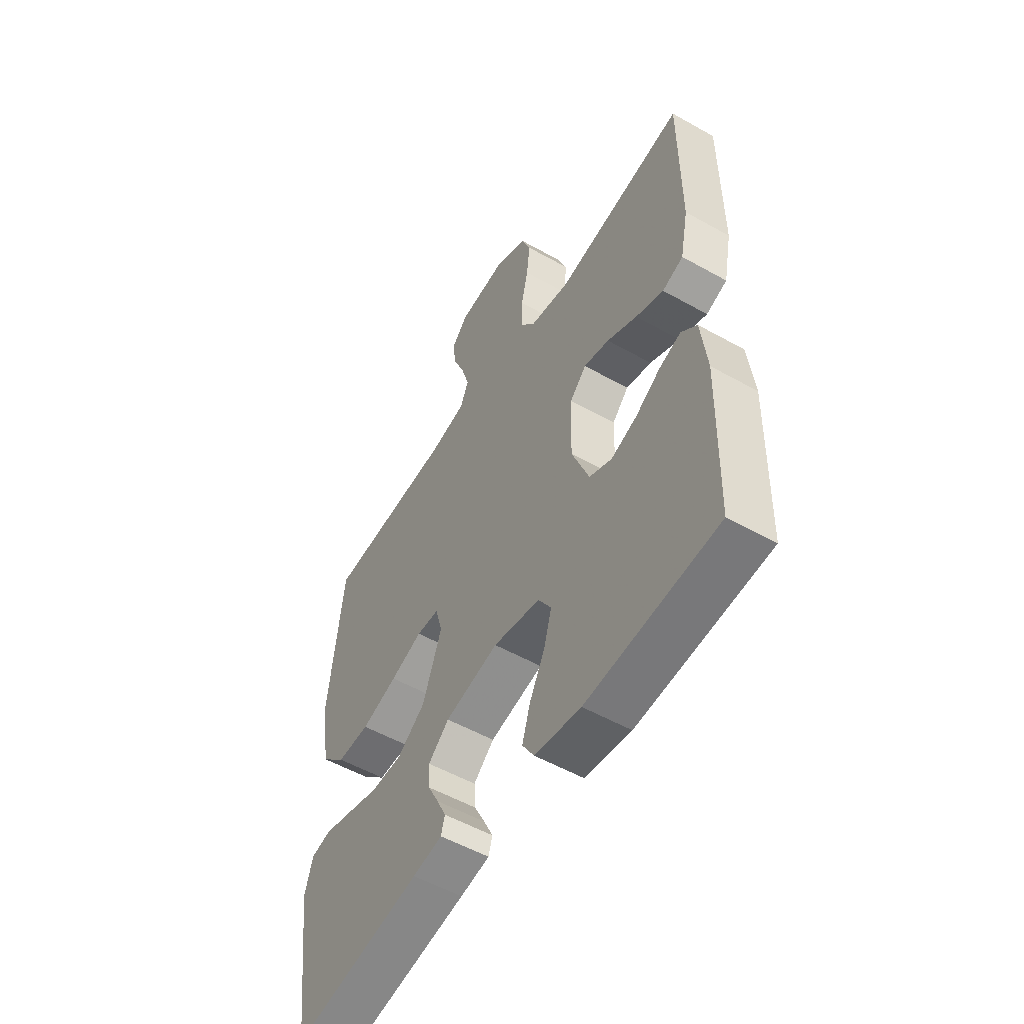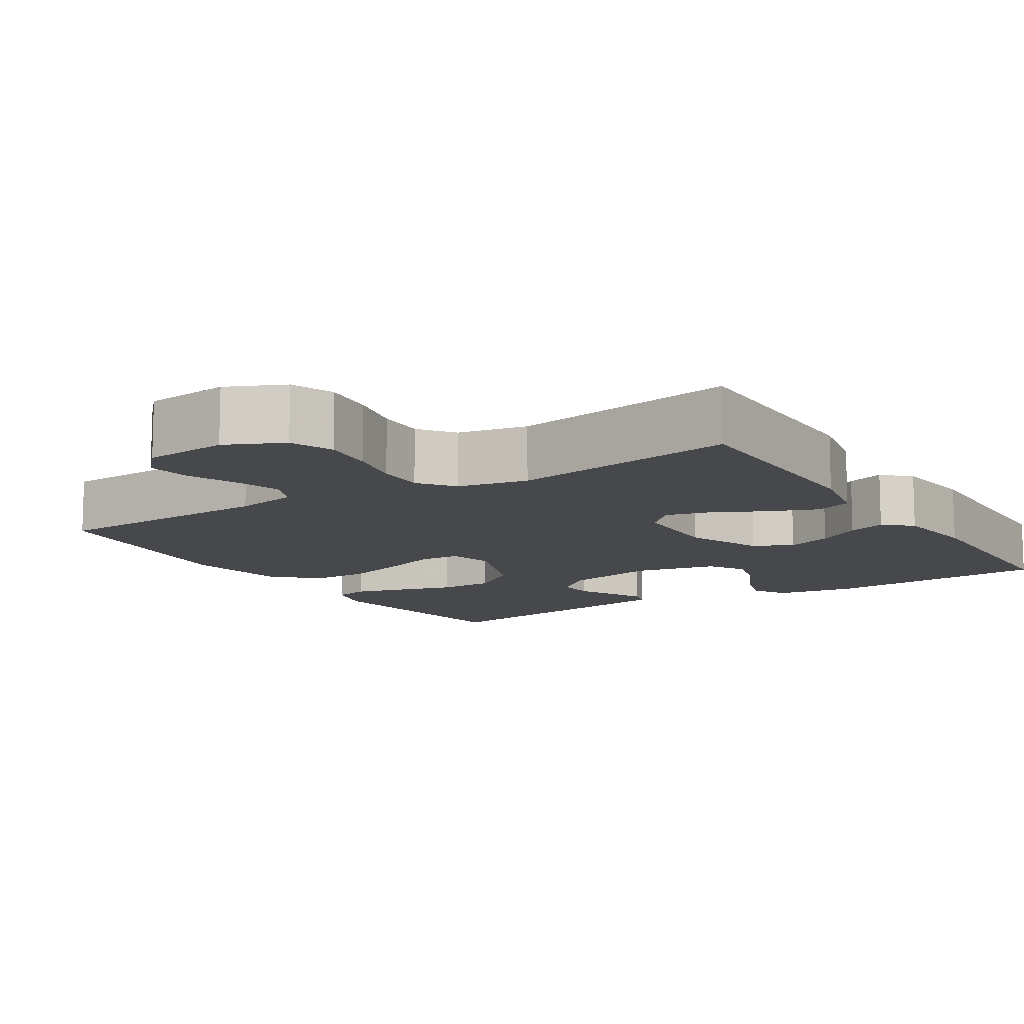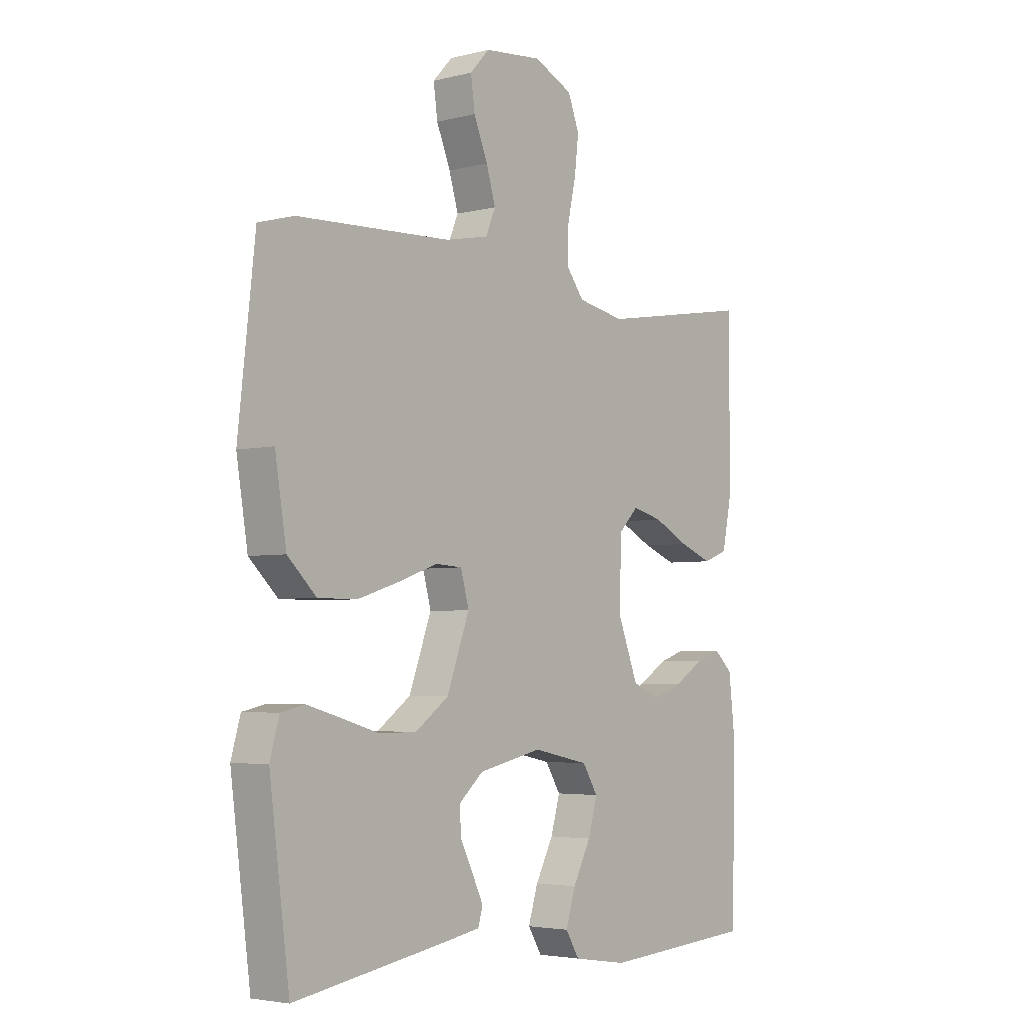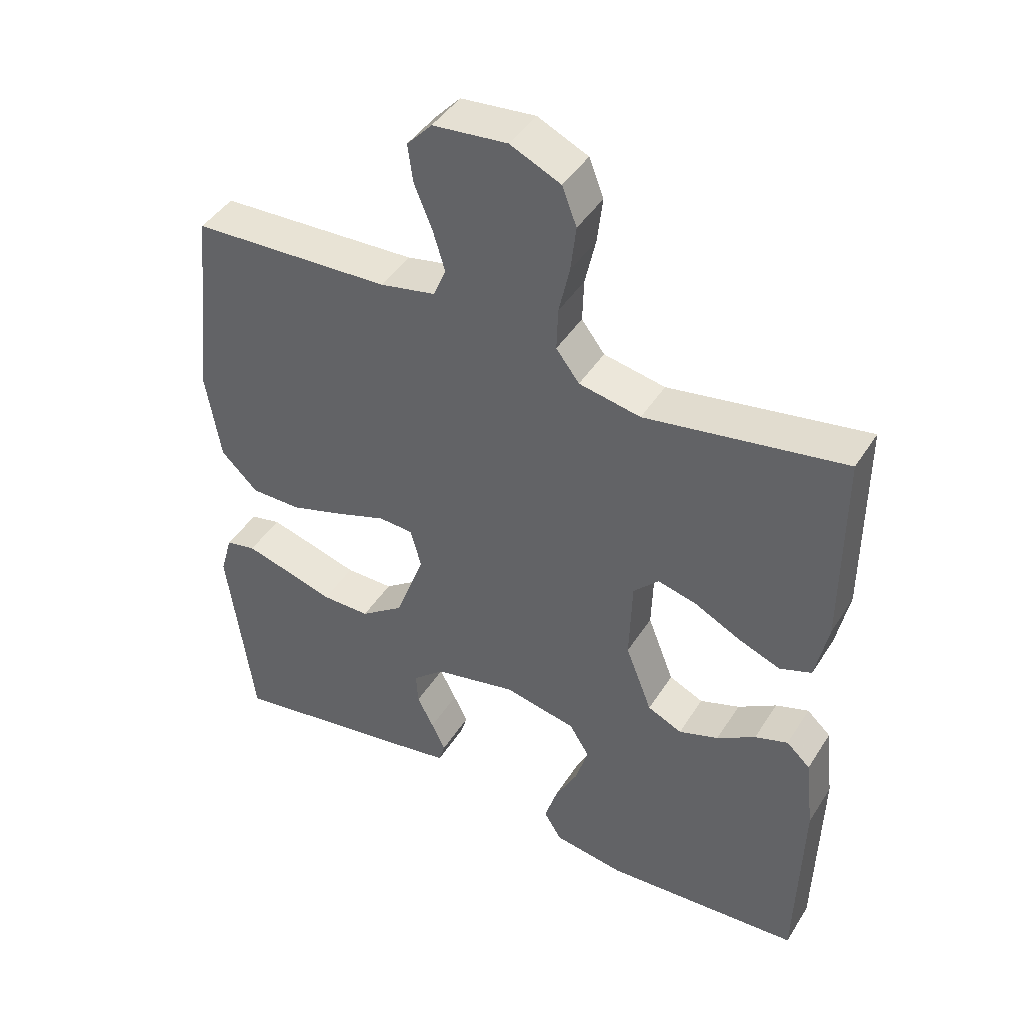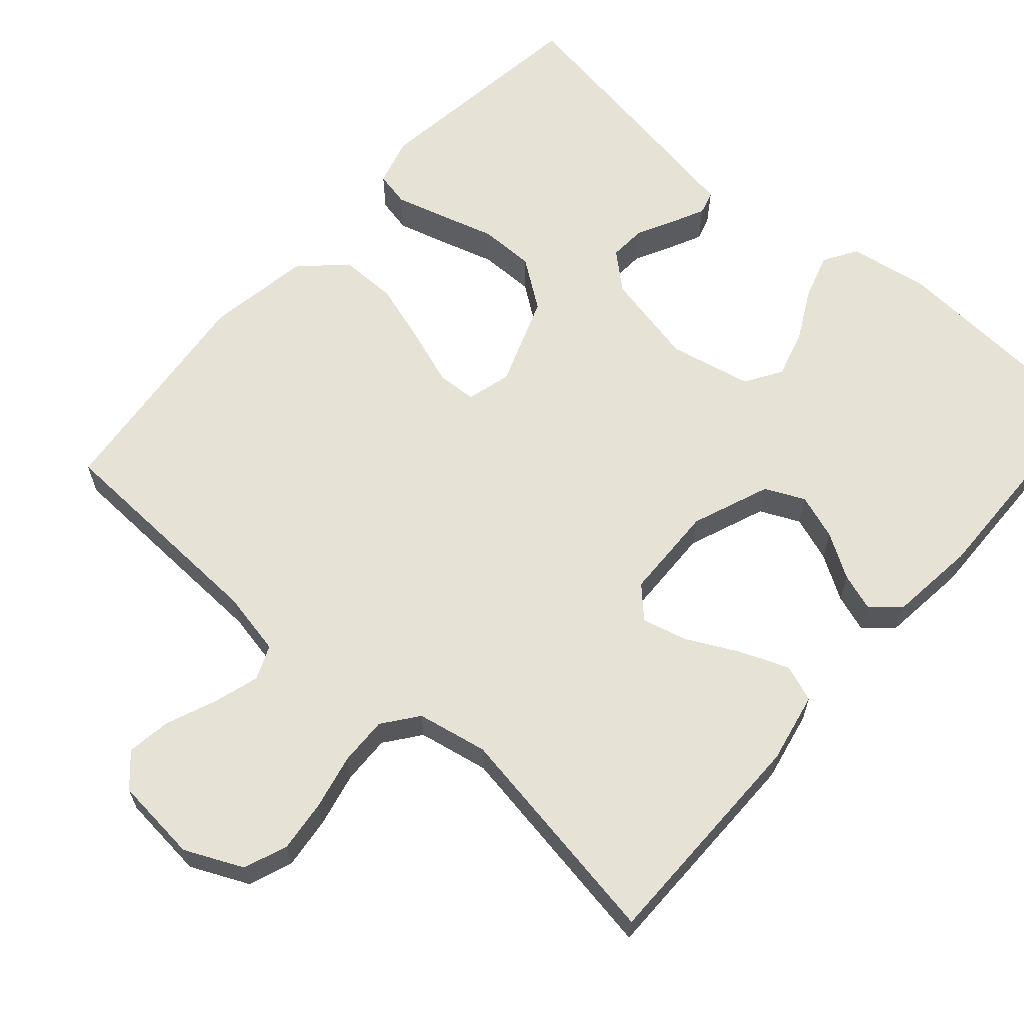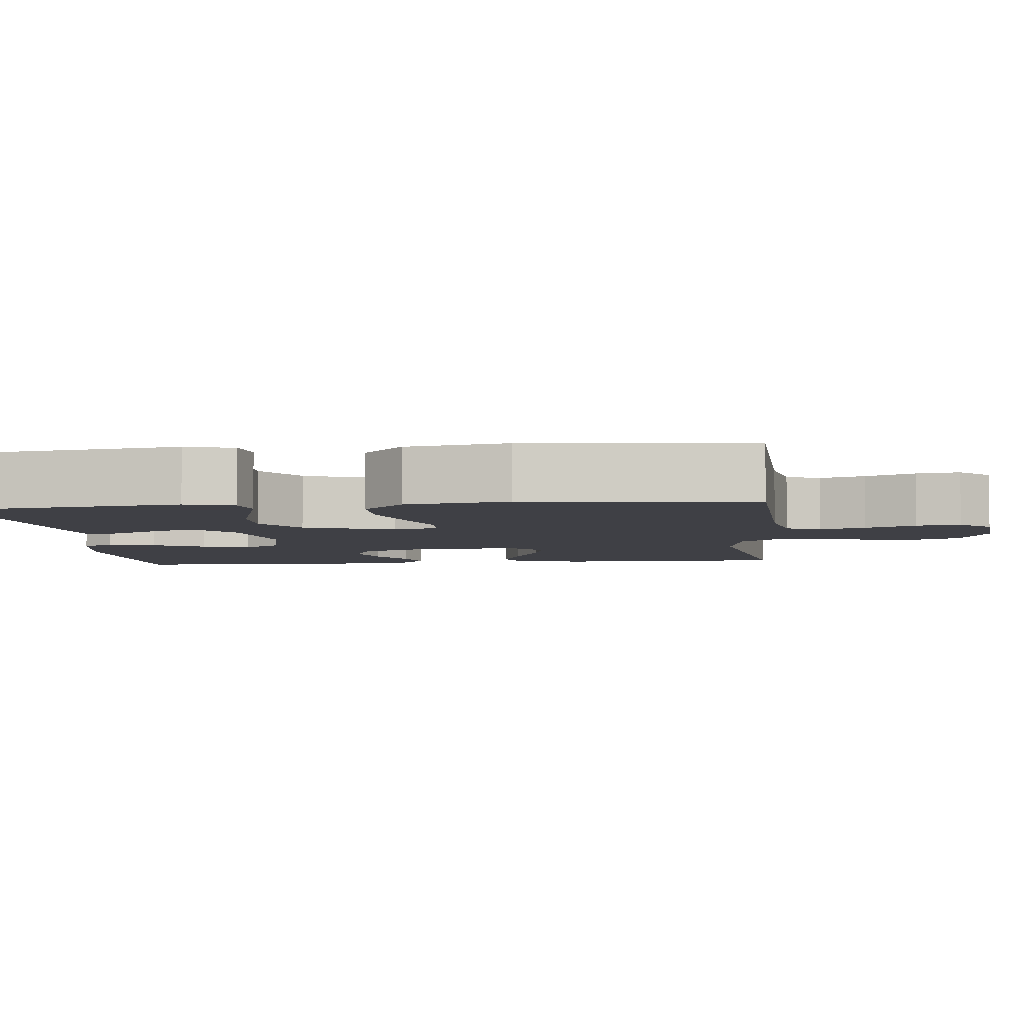
<metadata>
{"format":"obj","ext":"obj","renderer":"f3d","projection":"perspective","resolution":1024,"background":"white","views":[{"elev":-54.1,"azim":59.1,"up":"+Z"},{"elev":-11.4,"azim":32.3,"up":"+Y"},{"elev":-3.9,"azim":-50.8,"up":"+Z"},{"elev":43.7,"azim":30.1,"up":"+Z"},{"elev":63.2,"azim":41.3,"up":"+Y"},{"elev":-5.2,"azim":-84.0,"up":"+Y"}]}
</metadata>
<code>
v -0.5 0.07 -0.5
v -0.539 0.07 -0.2
v -0.521 0.07 -0.136
v -0.475 0.07 -0.126
v -0.411 0.07 -0.144
v -0.336 0.07 -0.166
v -0.263 0.07 -0.166
v -0.198 0.07 -0.119
v -0.154 0.07 0
v -0.17 0.07 0.059
v -0.222 0.07 0.062
v -0.296 0.07 0.036
v -0.379 0.07 0.01
v -0.455 0.07 0.01
v -0.511 0.07 0.064
v -0.533 0.07 0.2
v -0.5 0.07 0.5
v -0.2 0.07 0.513
v -0.116 0.07 0.53
v -0.097 0.07 0.575
v -0.115 0.07 0.635
v -0.142 0.07 0.701
v -0.15 0.07 0.759
v -0.112 0.07 0.8
v 0 0.07 0.811
v 0.076 0.07 0.776
v 0.098 0.07 0.719
v 0.09 0.07 0.65
v 0.074 0.07 0.578
v 0.072 0.07 0.514
v 0.107 0.07 0.468
v 0.2 0.07 0.45
v 0.5 0.07 0.5
v 0.5 0.07 0.2
v 0.481 0.07 0.107
v 0.433 0.07 0.089
v 0.369 0.07 0.114
v 0.3 0.07 0.149
v 0.241 0.07 0.164
v 0.203 0.07 0.125
v 0.199 0.07 0
v 0.239 0.07 -0.103
v 0.291 0.07 -0.127
v 0.351 0.07 -0.106
v 0.409 0.07 -0.07
v 0.459 0.07 -0.053
v 0.495 0.07 -0.086
v 0.508 0.07 -0.2
v 0.5 0.07 -0.5
v 0.2 0.07 -0.52
v 0.094 0.07 -0.503
v 0.067 0.07 -0.459
v 0.086 0.07 -0.398
v 0.121 0.07 -0.331
v 0.139 0.07 -0.268
v 0.109 0.07 -0.22
v 0 0.07 -0.197
v -0.124 0.07 -0.224
v -0.172 0.07 -0.266
v -0.169 0.07 -0.315
v -0.144 0.07 -0.364
v -0.123 0.07 -0.408
v -0.132 0.07 -0.439
v -0.2 0.07 -0.451
v -0.5 0 -0.5
v -0.539 0 -0.2
v -0.521 0 -0.136
v -0.475 0 -0.126
v -0.411 0 -0.144
v -0.336 0 -0.166
v -0.263 0 -0.166
v -0.198 0 -0.119
v -0.154 0 0
v -0.17 0 0.059
v -0.222 0 0.062
v -0.296 0 0.036
v -0.379 0 0.01
v -0.455 0 0.01
v -0.511 0 0.064
v -0.533 0 0.2
v -0.5 0 0.5
v -0.2 0 0.513
v -0.116 0 0.53
v -0.097 0 0.575
v -0.115 0 0.635
v -0.142 0 0.701
v -0.15 0 0.759
v -0.112 0 0.8
v 0 0 0.811
v 0.076 0 0.776
v 0.098 0 0.719
v 0.09 0 0.65
v 0.074 0 0.578
v 0.072 0 0.514
v 0.107 0 0.468
v 0.2 0 0.45
v 0.5 0 0.5
v 0.5 0 0.2
v 0.481 0 0.107
v 0.433 0 0.089
v 0.369 0 0.114
v 0.3 0 0.149
v 0.241 0 0.164
v 0.203 0 0.125
v 0.199 0 0
v 0.239 0 -0.103
v 0.291 0 -0.127
v 0.351 0 -0.106
v 0.409 0 -0.07
v 0.459 0 -0.053
v 0.495 0 -0.086
v 0.508 0 -0.2
v 0.5 0 -0.5
v 0.2 0 -0.52
v 0.094 0 -0.503
v 0.067 0 -0.459
v 0.086 0 -0.398
v 0.121 0 -0.331
v 0.139 0 -0.268
v 0.109 0 -0.22
v 0 0 -0.197
v -0.124 0 -0.224
v -0.172 0 -0.266
v -0.169 0 -0.315
v -0.144 0 -0.364
v -0.123 0 -0.408
v -0.132 0 -0.439
v -0.2 0 -0.451
f 4 5 6
f 3 4 6
f 2 3 6
f 1 2 6
f 64 1 6
f 63 64 6
f 62 63 6
f 61 62 6
f 60 61 6
f 59 60 6 7
f 58 59 7 8
f 57 58 8 9
f 56 57 9 10
f 52 53 54
f 51 52 54
f 50 51 54
f 49 50 54
f 48 49 54
f 47 48 54
f 46 47 54
f 45 46 54
f 44 45 54
f 43 44 54 55
f 42 43 55 56
f 36 37 38
f 35 36 38
f 34 35 38
f 33 34 38
f 32 33 38
f 31 32 38 39
f 30 31 39 40
f 27 28 29
f 26 27 29
f 25 26 29
f 24 25 29
f 23 24 29
f 22 23 29
f 21 22 29
f 20 21 29 30
f 30 40 41
f 20 30 41
f 19 20 41
f 16 17 18
f 15 16 18
f 14 15 18
f 13 14 18
f 12 13 18
f 11 12 18
f 10 11 18 19
f 41 42 56
f 19 41 56
f 10 19 56
f 70 69 68
f 70 68 67
f 70 67 66
f 70 66 65
f 70 65 128
f 70 128 127
f 70 127 126
f 70 126 125
f 70 125 124
f 71 70 124 123
f 72 71 123 122
f 73 72 122 121
f 74 73 121 120
f 118 117 116
f 118 116 115
f 118 115 114
f 118 114 113
f 118 113 112
f 118 112 111
f 118 111 110
f 118 110 109
f 118 109 108
f 119 118 108 107
f 120 119 107 106
f 102 101 100
f 102 100 99
f 102 99 98
f 102 98 97
f 102 97 96
f 103 102 96 95
f 104 103 95 94
f 93 92 91
f 93 91 90
f 93 90 89
f 93 89 88
f 93 88 87
f 93 87 86
f 93 86 85
f 94 93 85 84
f 105 104 94
f 105 94 84
f 105 84 83
f 82 81 80
f 82 80 79
f 82 79 78
f 82 78 77
f 82 77 76
f 82 76 75
f 83 82 75 74
f 120 106 105
f 120 105 83
f 120 83 74
f 1 65 66 2
f 2 66 67 3
f 3 67 68 4
f 4 68 69 5
f 5 69 70 6
f 6 70 71 7
f 7 71 72 8
f 8 72 73 9
f 9 73 74 10
f 10 74 75 11
f 11 75 76 12
f 12 76 77 13
f 13 77 78 14
f 14 78 79 15
f 15 79 80 16
f 16 80 81 17
f 17 81 82 18
f 18 82 83 19
f 19 83 84 20
f 20 84 85 21
f 21 85 86 22
f 22 86 87 23
f 23 87 88 24
f 24 88 89 25
f 25 89 90 26
f 26 90 91 27
f 27 91 92 28
f 28 92 93 29
f 29 93 94 30
f 30 94 95 31
f 31 95 96 32
f 32 96 97 33
f 33 97 98 34
f 34 98 99 35
f 35 99 100 36
f 36 100 101 37
f 37 101 102 38
f 38 102 103 39
f 39 103 104 40
f 40 104 105 41
f 41 105 106 42
f 42 106 107 43
f 43 107 108 44
f 44 108 109 45
f 45 109 110 46
f 46 110 111 47
f 47 111 112 48
f 48 112 113 49
f 49 113 114 50
f 50 114 115 51
f 51 115 116 52
f 52 116 117 53
f 53 117 118 54
f 54 118 119 55
f 55 119 120 56
f 56 120 121 57
f 57 121 122 58
f 58 122 123 59
f 59 123 124 60
f 60 124 125 61
f 61 125 126 62
f 62 126 127 63
f 63 127 128 64
f 64 128 65 1

</code>
